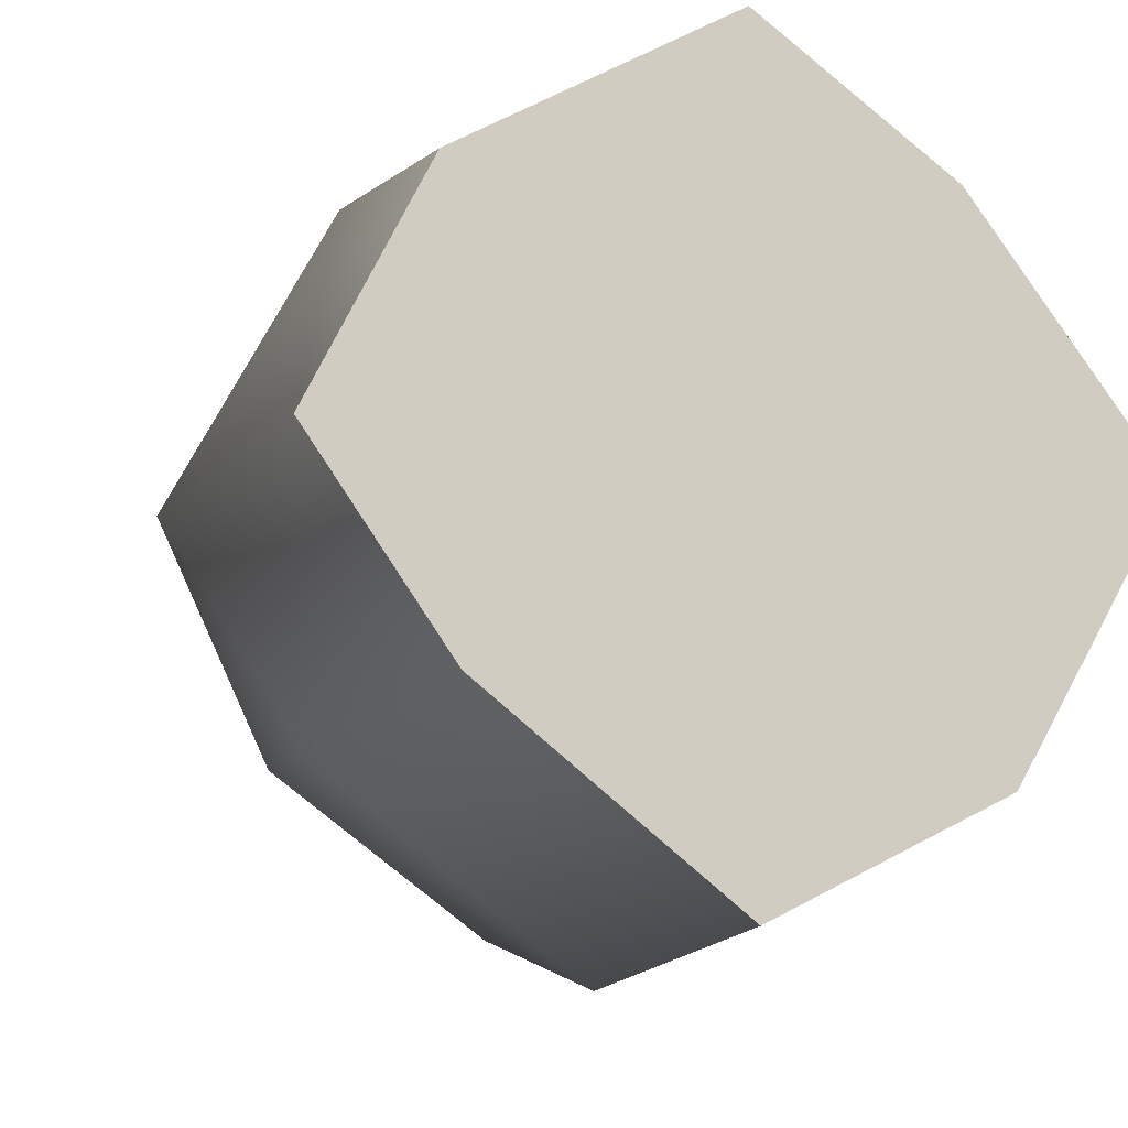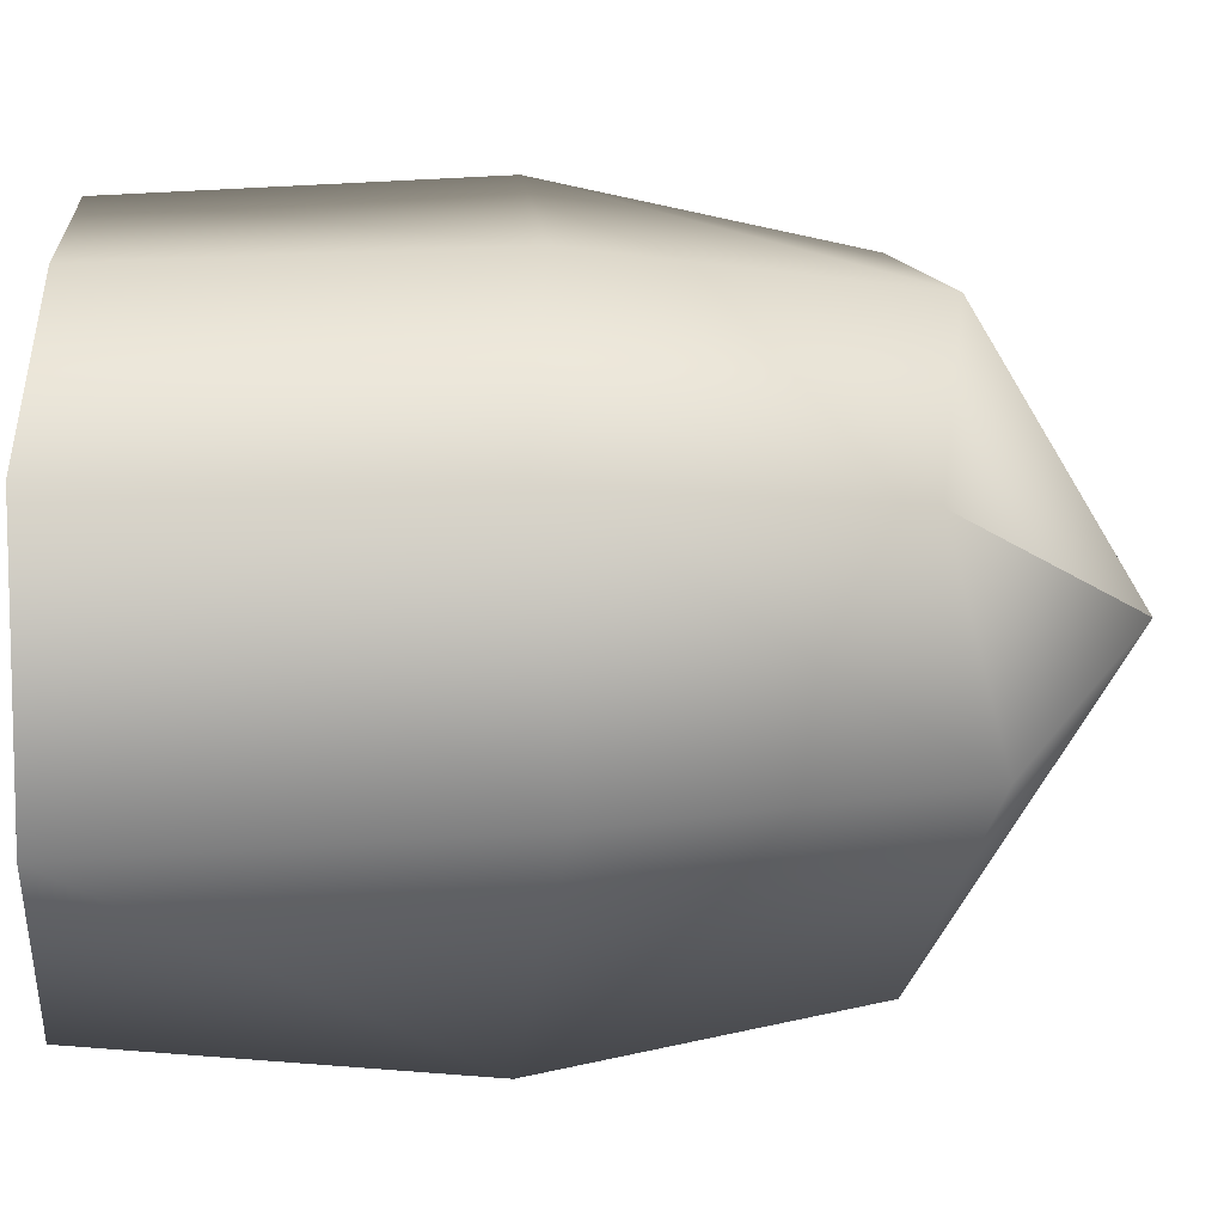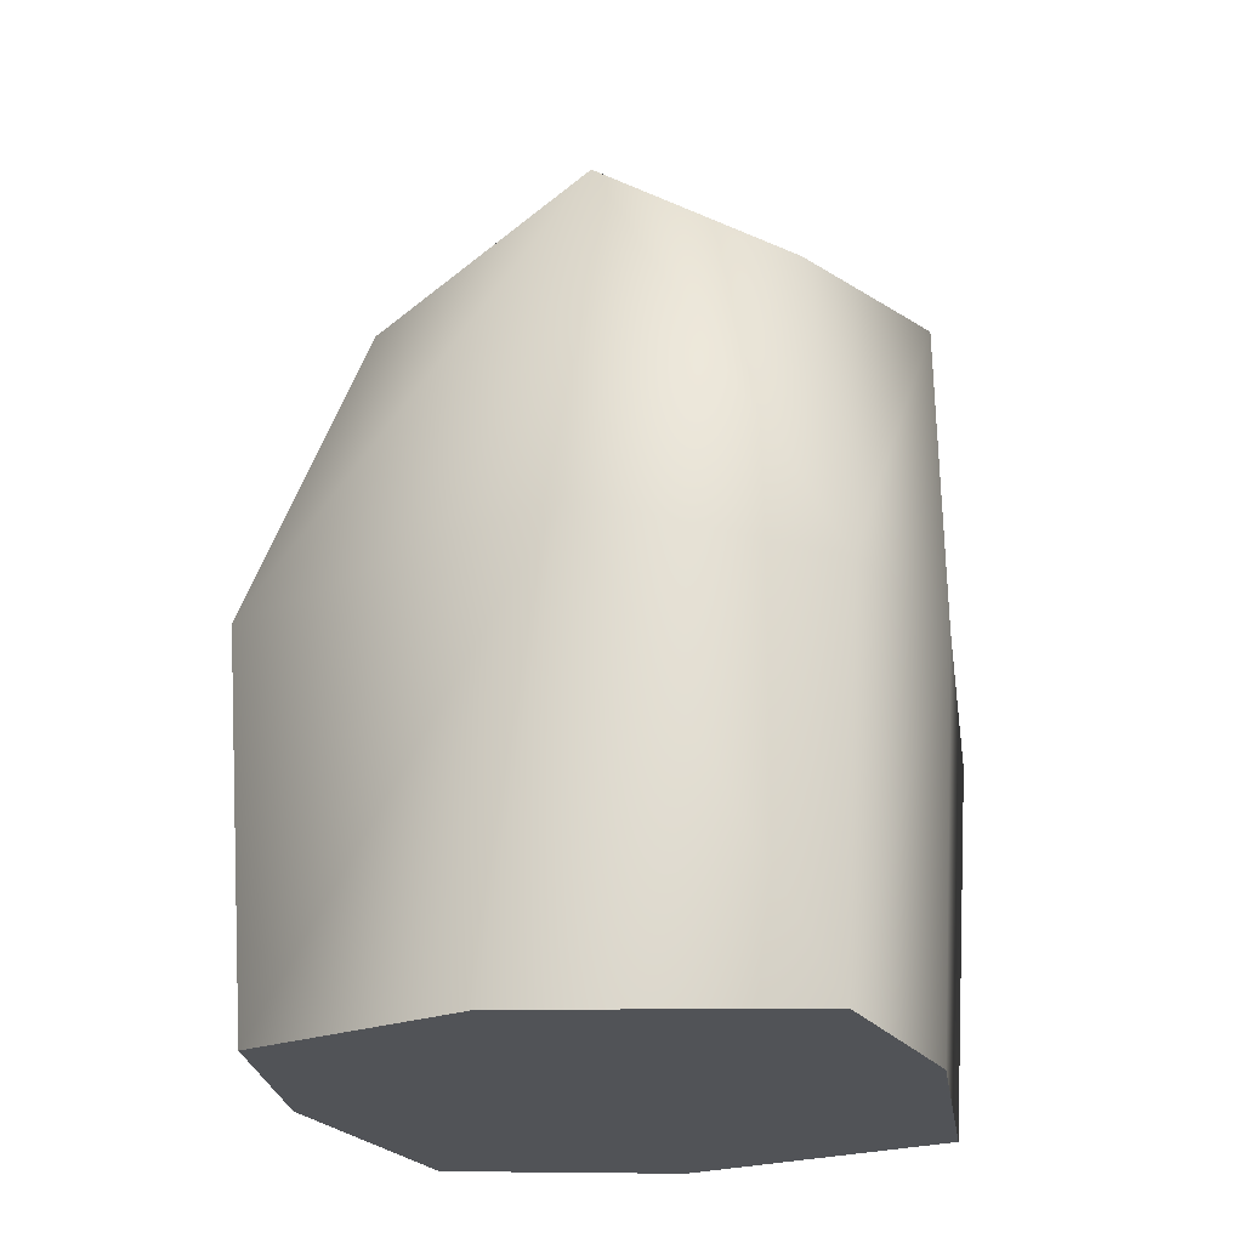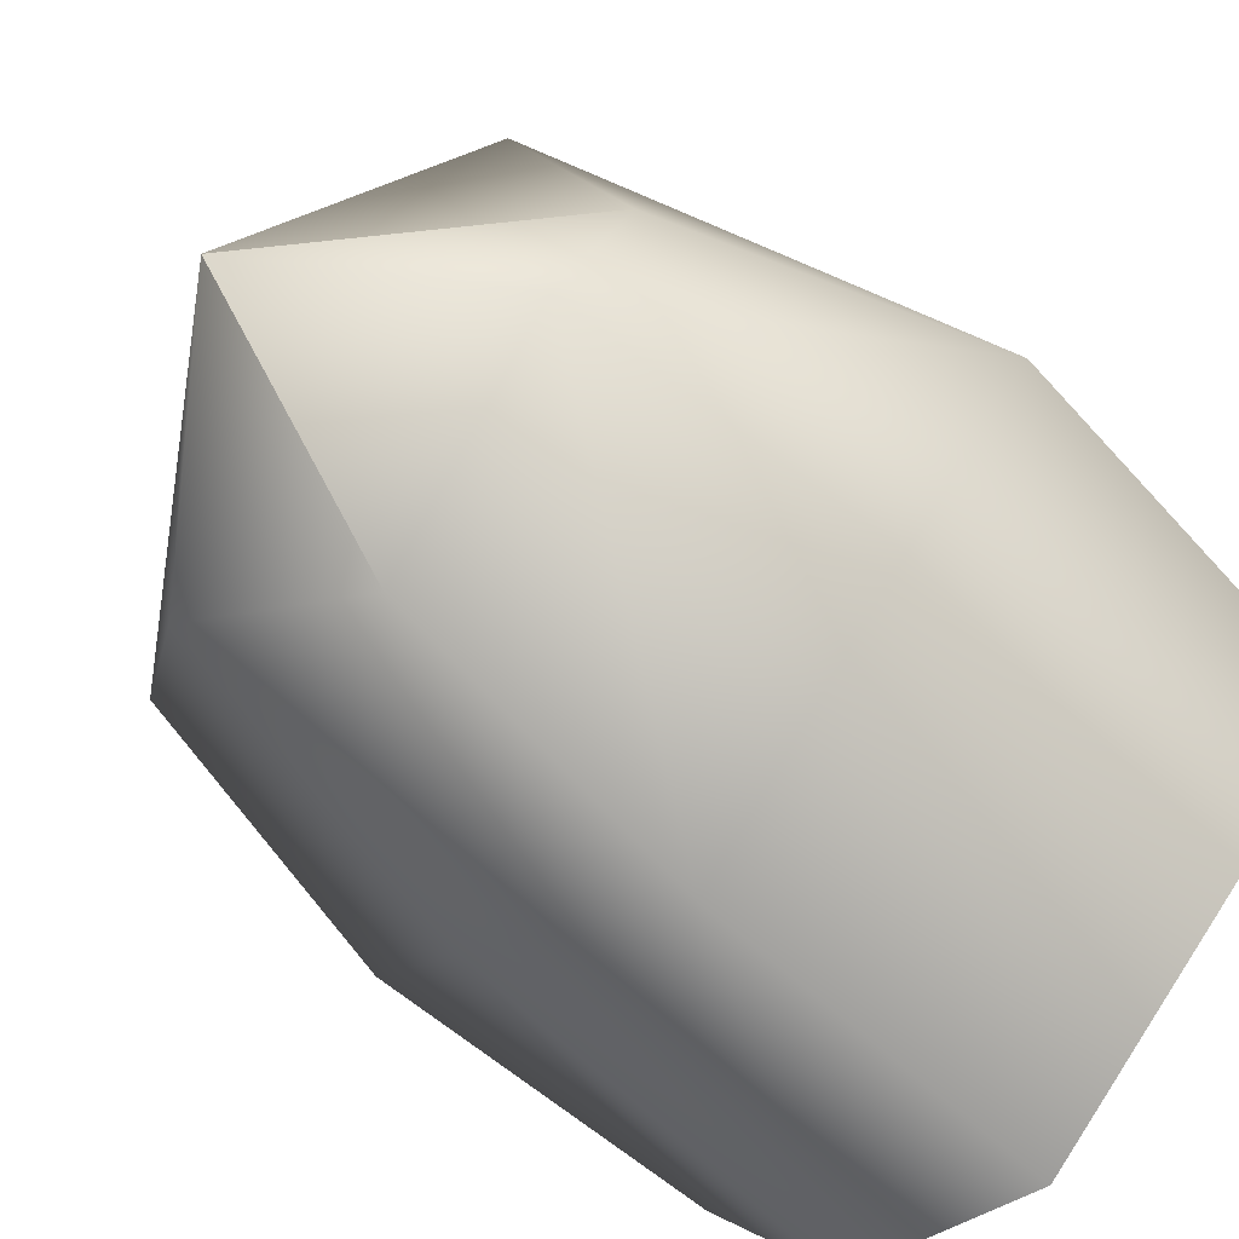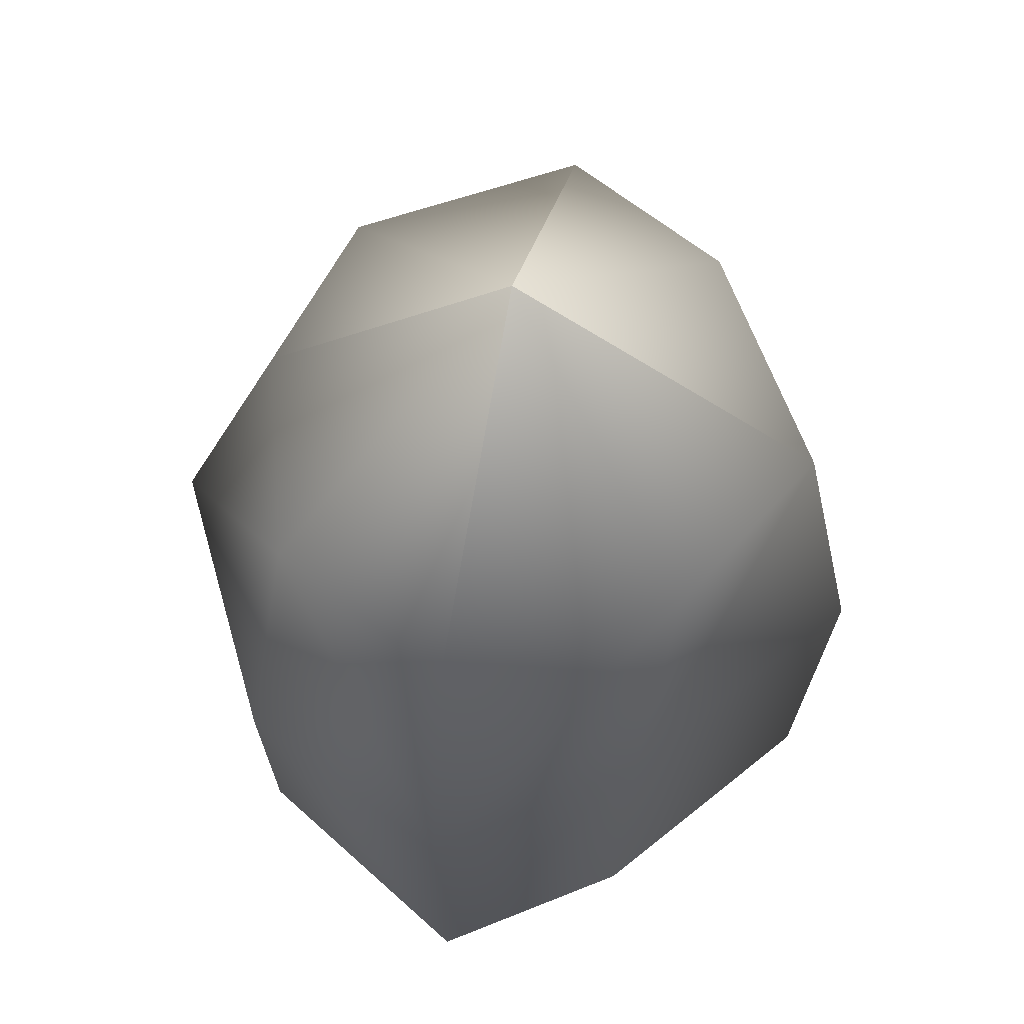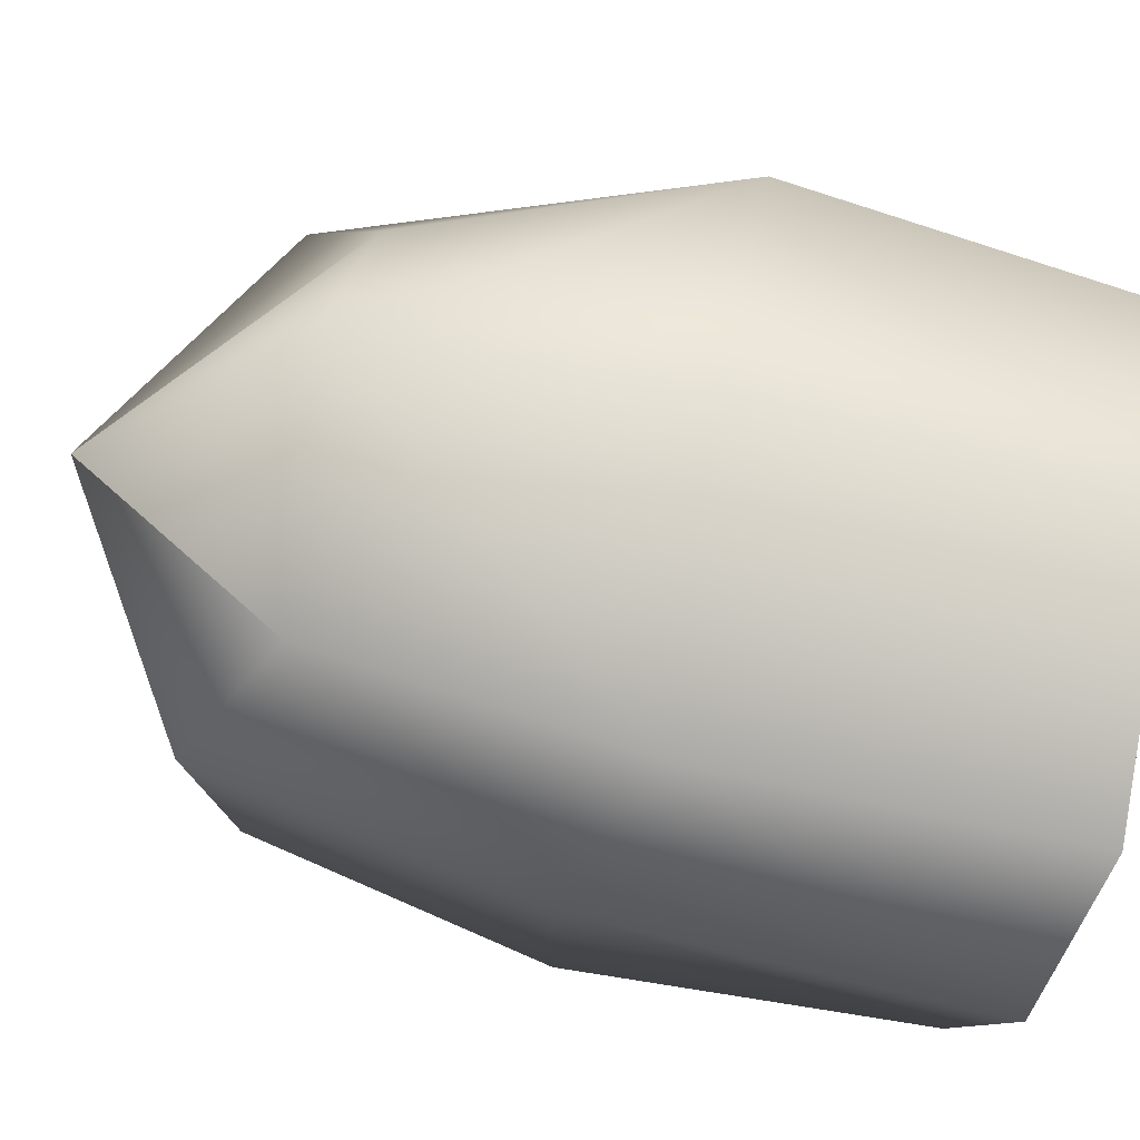
<metadata>
{"format":"obj","ext":"obj","renderer":"f3d","projection":"perspective","resolution":1024,"background":"white","views":[{"elev":-11.6,"azim":-18.8,"up":"+Z"},{"elev":-14.4,"azim":87.6,"up":"+Z"},{"elev":-22.0,"azim":-29.5,"up":"+Y"},{"elev":-66.6,"azim":-133.6,"up":"+Z"},{"elev":61.0,"azim":12.7,"up":"+Y"},{"elev":-70.3,"azim":-103.9,"up":"+Z"}]}
</metadata>
<code>
g default
v 0 -1.516 0.9545
v -1.61 -1.516 2.565
v -0 -1.516 4.175
v 1.61 -1.516 2.565
v 0 1.532 1.134
v -1.161 1.532 2.565
v -0 1.532 3.995
v 1.43 1.532 2.565
v 0 2.515 2.565
v 0.8171 1.834 1.763
v 0.9579 -1.516 1.439
v -1.126 -1.516 3.523
v -0.7887 1.834 3.719
v 0.9761 1.685 3.483
v 0.8109 -1.519 3.602
v 0.003043 -1.516 2.627
v -1.037 -1.521 1.754
v -0.9184 1.685 1.841
v 0 0.1452 0.8396
v 0.9904 0.3215 1.555
v 1.725 0.1452 2.565
v 0.8706 0.2323 3.674
v -0 0.1452 4.29
v -0.9966 0.3215 3.892
v -1.725 0.1452 2.565
v -1.11 0.2303 1.694
g pPyramid1
f 1 17 26 19
f 2 12 24 25
f 15 4 21 22
f 11 1 19 20
f 1 11 16 17
f 5 18 9
f 6 13 9
f 9 14 8
f 9 10 5
f 4 11 20 21
f 16 11 4 15
f 24 12 3 23
f 3 15 22 23
f 12 16 15 3
f 17 16 12 2
f 26 17 2 25
f 9 13 7
f 8 10 9
f 9 18 6
f 7 14 9
f 20 19 5 10
f 21 20 10 8
f 22 21 8 14
f 23 22 14 7
f 13 24 23 7
f 25 24 13 6
f 18 26 25 6
f 19 26 18 5

</code>
